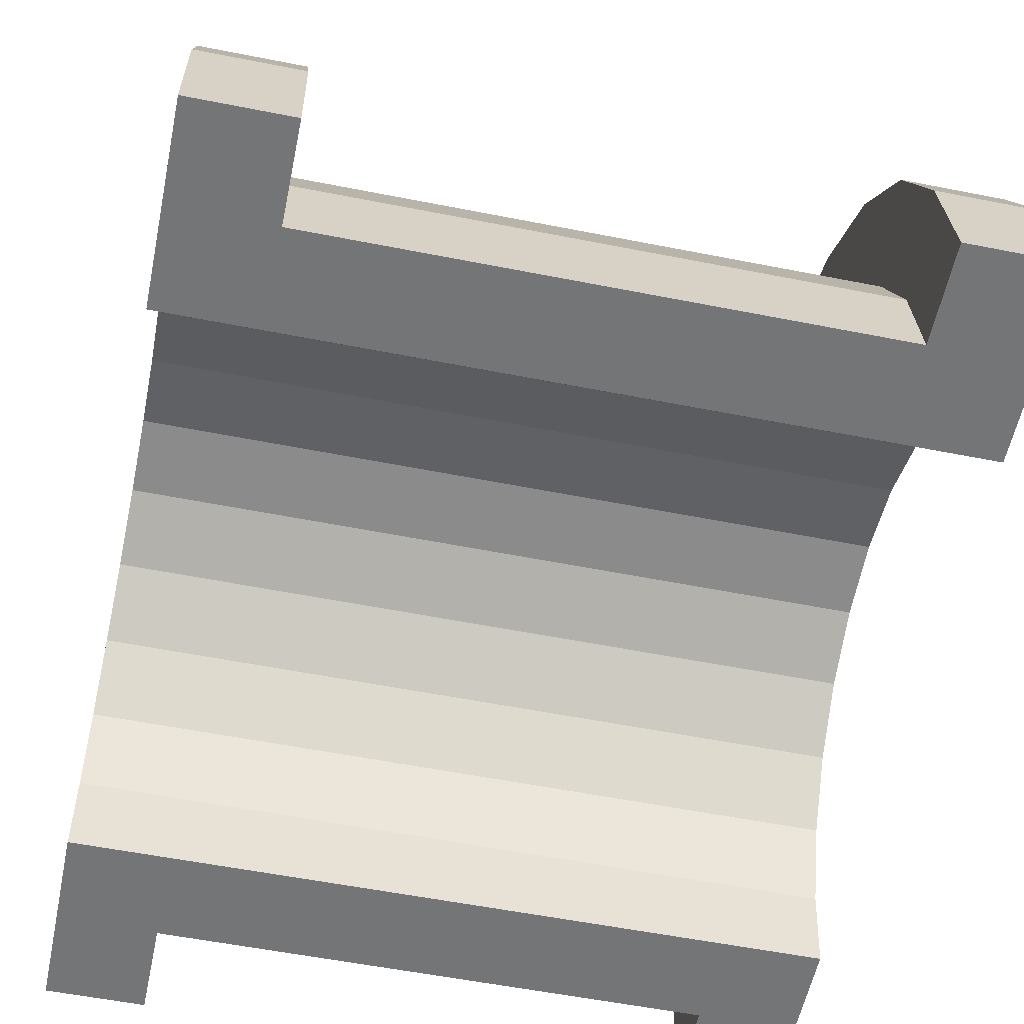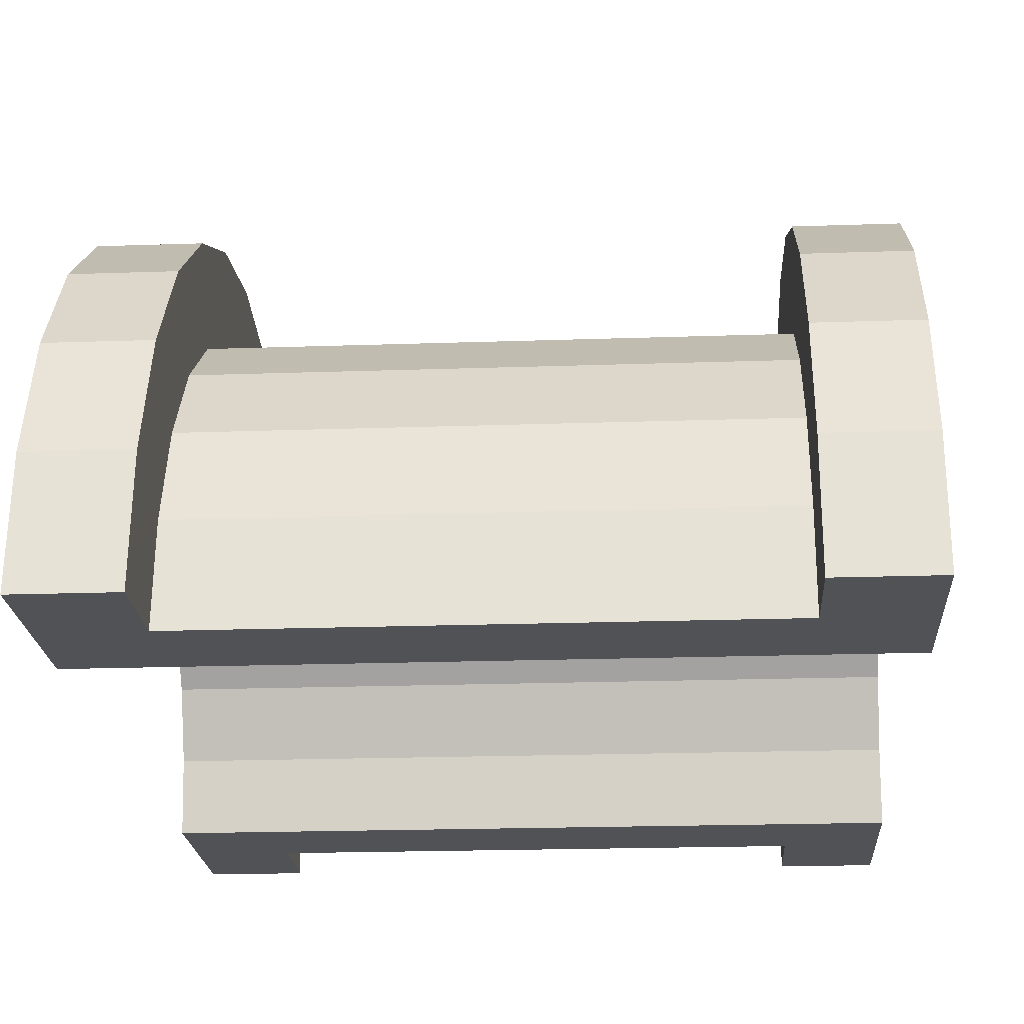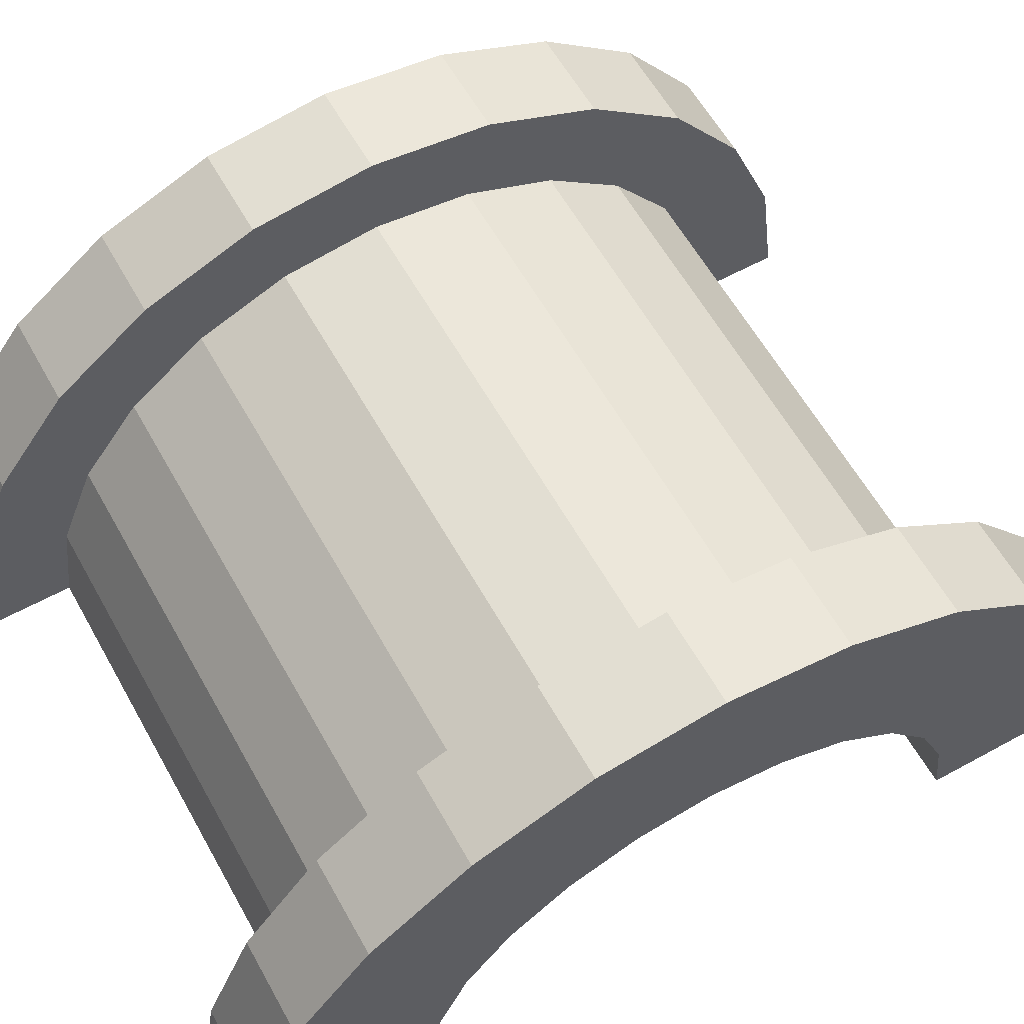
<metadata>
{"format":"obj","ext":"obj","renderer":"f3d","projection":"perspective","resolution":1024,"background":"white","views":[{"elev":-56.5,"azim":168.3,"up":"+Z"},{"elev":-20.7,"azim":3.6,"up":"+Z"},{"elev":60.5,"azim":-119.2,"up":"+Z"}]}
</metadata>
<code>
v 1 1.035 3.864
v 6.536 0 4
v 6.536 1.035 3.864
v 6.536 0 4
v 1 1.035 3.864
v 1 0 4
v 6.536 4 0
v 1 4 0
v 6.536 4 0
v 1 4 0
v 6.536 4 0
v 1 4 0
v 6.536 3.464 2
v 1 2.828 2.828
v 6.536 2.828 2.828
v 1 2.828 2.828
v 6.536 3.464 2
v 1 3.464 2
v 1 2.828 2.828
v 6.536 2 3.464
v 6.536 2.828 2.828
v 6.536 2 3.464
v 1 2.828 2.828
v 1 2 3.464
v 6.536 3.864 1.035
v 1 3.464 2
v 6.536 3.464 2
v 1 3.464 2
v 6.536 3.864 1.035
v 1 3.864 1.035
v 1 -3.464 2
v 6.536 -2.828 2.828
v 1 -2.828 2.828
v 6.536 -2.828 2.828
v 1 -3.464 2
v 6.536 -3.464 2
v -0 2.898 0.7765
v -0 4.83 1.294
v 0 5 0
v -0 4.83 1.294
v -0 2.898 0.7765
v -0 4.33 2.5
v -0 2.898 0.7765
v 0 5 0
v 0 3 0
v -0 2.598 1.5
v -0 4.33 2.5
v -0 2.898 0.7765
v -0 4.33 2.5
v -0 2.598 1.5
v -0 3.535 3.535
v -0 2.121 2.121
v -0 3.535 3.535
v -0 2.598 1.5
v -0 3.535 3.535
v -0 2.121 2.121
v -0 2.5 4.33
v -0 1.5 2.598
v -0 2.5 4.33
v -0 2.121 2.121
v -0 1.5 2.598
v -0 1.294 4.83
v -0 2.5 4.33
v -0 0.7765 2.898
v -0 1.294 4.83
v -0 1.5 2.598
v -0 0 3
v -0 1.294 4.83
v -0 0.7765 2.898
v -0 0 3
v -0 0 5
v -0 1.294 4.83
v -0 -0.7765 2.898
v -0 0 5
v -0 0 3
v -0 -0.7765 2.898
v -0 -1.294 4.83
v -0 0 5
v -0 -1.5 2.598
v -0 -1.294 4.83
v -0 -0.7765 2.898
v -0 -2.5 4.33
v -0 -1.5 2.598
v -0 -2.121 2.121
v -0 -1.5 2.598
v -0 -2.5 4.33
v -0 -1.294 4.83
v -0 -3.535 3.535
v -0 -2.121 2.121
v -0 -2.598 1.5
v -0 -4.33 2.5
v -0 -2.598 1.5
v -0 -2.898 0.7765
v -0 -4.83 1.294
v -0 -2.898 0.7765
v 0 -3 0
v -0 -2.121 2.121
v -0 -3.535 3.535
v -0 -2.5 4.33
v -0 -2.598 1.5
v -0 -4.33 2.5
v -0 -3.535 3.535
v -0 -2.898 0.7765
v -0 -4.83 1.294
v -0 -4.33 2.5
v -0 -4.83 1.294
v 0 -3 0
v 0 -5 0
v 1 2 3.464
v 6.536 1.035 3.864
v 6.536 2 3.464
v 6.536 1.035 3.864
v 1 2 3.464
v 1 1.035 3.864
v 6.536 4 0
v 1 3.864 1.035
v 6.536 3.864 1.035
v 1 3.864 1.035
v 6.536 4 0
v 1 4 0
v 1 -4 0
v 6.536 -4 0
v 1 -4 0
v 6.536 -4 0
v 1 -4 0
v 6.536 -4 0
v 1 -3.864 1.035
v 6.536 -3.464 2
v 1 -3.464 2
v 6.536 -3.464 2
v 1 -3.864 1.035
v 6.536 -3.864 1.035
v 1 -2 3.464
v 6.536 -2.828 2.828
v 6.536 -2 3.464
v 6.536 -2.828 2.828
v 1 -2 3.464
v 1 -2.828 2.828
v 1 0 4
v 6.536 -1.035 3.864
v 6.536 0 4
v 6.536 -1.035 3.864
v 1 0 4
v 1 -1.035 3.864
v 1 -3.864 1.035
v 6.536 -4 0
v 6.536 -3.864 1.035
v 6.536 -4 0
v 1 -3.864 1.035
v 1 -4 0
v 1 -1.035 3.864
v 6.536 -2 3.464
v 6.536 -1.035 3.864
v 6.536 -2 3.464
v 1 -1.035 3.864
v 1 -2 3.464
v 7.536 0 3
v -0 0.7765 2.898
v 7.536 0.7765 2.898
v -0 0.7765 2.898
v 7.536 0 3
v -0 0 3
v 7.536 3 0
v 7.536 3 0
v 0 3 0
v 7.536 -3 0
v -0 -2.898 0.7765
v 7.536 -2.898 0.7765
v -0 -2.898 0.7765
v 7.536 -3 0
v 0 -3 0
v -0 2.598 1.5
v 7.536 2.121 2.121
v -0 2.121 2.121
v 7.536 2.121 2.121
v -0 2.598 1.5
v 7.536 2.598 1.5
v 7.536 1.5 2.598
v -0 2.121 2.121
v 7.536 2.121 2.121
v -0 2.121 2.121
v 7.536 1.5 2.598
v -0 1.5 2.598
v -0 2.898 0.7765
v 7.536 2.598 1.5
v -0 2.598 1.5
v 7.536 2.598 1.5
v -0 2.898 0.7765
v 7.536 2.898 0.7765
v 7.536 -2.598 1.5
v -0 -2.121 2.121
v 7.536 -2.121 2.121
v -0 -2.121 2.121
v 7.536 -2.598 1.5
v -0 -2.598 1.5
v 7.536 0.7765 2.898
v -0 1.5 2.598
v 7.536 1.5 2.598
v -0 1.5 2.598
v 7.536 0.7765 2.898
v -0 0.7765 2.898
v -0 2.898 0.7765
v 7.536 3 0
v 7.536 2.898 0.7765
v 7.536 3 0
v -0 2.898 0.7765
v 0 3 0
v 7.536 -3 0
v 7.536 -3 0
v 0 -3 0
v 7.536 -2.898 0.7765
v -0 -2.598 1.5
v 7.536 -2.598 1.5
v -0 -2.598 1.5
v 7.536 -2.898 0.7765
v -0 -2.898 0.7765
v -0 -2.121 2.121
v 7.536 -1.5 2.598
v 7.536 -2.121 2.121
v 7.536 -1.5 2.598
v -0 -2.121 2.121
v -0 -1.5 2.598
v -0 -0.7765 2.898
v 7.536 0 3
v 7.536 -0.7765 2.898
v 7.536 0 3
v -0 -0.7765 2.898
v -0 0 3
v -0 -1.5 2.598
v 7.536 -0.7765 2.898
v 7.536 -1.5 2.598
v 7.536 -0.7765 2.898
v -0 -1.5 2.598
v -0 -0.7765 2.898
v -0 1.294 4.83
v 1 0 5
v 1 1.294 4.83
v 1 0 5
v -0 1.294 4.83
v -0 0 5
v 1 5 0
v 0 5 0
v 1 5 0
v 1 4.33 2.5
v -0 3.535 3.535
v 1 3.535 3.535
v -0 3.535 3.535
v 1 4.33 2.5
v -0 4.33 2.5
v 1 4.83 1.294
v 1 3.864 1.035
v 1 4 0
v 1 3.464 2
v 1 4.33 2.5
v 1 3.535 3.535
v 1 4.33 2.5
v 1 3.464 2
v 1 3.864 1.035
v 1 3.535 3.535
v 1 2.828 2.828
v 1 3.464 2
v 1 2.5 4.33
v 1 2.828 2.828
v 1 3.535 3.535
v 1 2.5 4.33
v 1 2 3.464
v 1 2.828 2.828
v 1 1.294 4.83
v 1 2 3.464
v 1 2.5 4.33
v 1 1.294 4.83
v 1 1.035 3.864
v 1 2 3.464
v 1 0 5
v 1 1.035 3.864
v 1 1.294 4.83
v 1 0 5
v 1 0 4
v 1 1.035 3.864
v 1 0 5
v 1 -1.035 3.864
v 1 0 4
v 1 -1.294 4.83
v 1 -1.035 3.864
v 1 0 5
v 1 -1.294 4.83
v 1 -2 3.464
v 1 -1.035 3.864
v 1 -2.5 4.33
v 1 -2 3.464
v 1 -1.294 4.83
v 1 -2.5 4.33
v 1 -2.828 2.828
v 1 -2 3.464
v 1 -3.535 3.535
v 1 -2.828 2.828
v 1 -2.5 4.33
v 1 -2.828 2.828
v 1 -3.535 3.535
v 1 -3.464 2
v 1 -4.33 2.5
v 1 -3.464 2
v 1 -3.535 3.535
v 1 -3.464 2
v 1 -4.33 2.5
v 1 -3.864 1.035
v 1 -4.83 1.294
v 1 -3.864 1.035
v 1 -4.33 2.5
v 1 -3.864 1.035
v 1 -4.83 1.294
v 1 -4 0
v 1 -5 0
v 1 -4 0
v 1 -4.83 1.294
v 1 -4 0
v 1 -5 0
v 1 -4 0
v 1 -4 0
v 1 -5 0
v 1 -5 0
v 1 4 0
v 1 5 0
v 1 4.83 1.294
v 1 3.864 1.035
v 1 4.83 1.294
v 1 4.33 2.5
v 1 5 0
v 1 4 0
v 1 5 0
v 1 5 0
v 1 4 0
v 1 4 0
v 1 5 0
v -0 4.83 1.294
v 1 4.83 1.294
v -0 4.83 1.294
v 1 5 0
v 0 5 0
v -0 -4.33 2.5
v 1 -3.535 3.535
v -0 -3.535 3.535
v 1 -3.535 3.535
v -0 -4.33 2.5
v 1 -4.33 2.5
v 1 0 5
v -0 -1.294 4.83
v 1 -1.294 4.83
v -0 -1.294 4.83
v 1 0 5
v -0 0 5
v -0 3.535 3.535
v 1 2.5 4.33
v 1 3.535 3.535
v 1 2.5 4.33
v -0 3.535 3.535
v -0 2.5 4.33
v -0 2.5 4.33
v 1 1.294 4.83
v 1 2.5 4.33
v 1 1.294 4.83
v -0 2.5 4.33
v -0 1.294 4.83
v 1 4.83 1.294
v -0 4.33 2.5
v 1 4.33 2.5
v -0 4.33 2.5
v 1 4.83 1.294
v -0 4.83 1.294
v 1 -5 0
v 0 -5 0
v 1 -5 0
v -0 -4.83 1.294
v 1 -4.33 2.5
v -0 -4.33 2.5
v 1 -4.33 2.5
v -0 -4.83 1.294
v 1 -4.83 1.294
v 1 -1.294 4.83
v -0 -2.5 4.33
v 1 -2.5 4.33
v -0 -2.5 4.33
v 1 -1.294 4.83
v -0 -1.294 4.83
v -0 -4.83 1.294
v 1 -5 0
v 1 -4.83 1.294
v 1 -5 0
v -0 -4.83 1.294
v 0 -5 0
v 1 -2.5 4.33
v -0 -3.535 3.535
v 1 -3.535 3.535
v -0 -3.535 3.535
v 1 -2.5 4.33
v -0 -2.5 4.33
v 6.536 1.294 4.83
v 7.536 0 5
v 7.536 1.294 4.83
v 7.536 0 5
v 6.536 1.294 4.83
v 6.536 0 5
v 7.536 5 0
v 6.536 5 0
v 7.536 5 0
v 6.536 5 0
v 7.536 5 0
v 6.536 5 0
v 6.536 -4.83 1.294
v 7.536 -5 0
v 7.536 -4.83 1.294
v 7.536 -5 0
v 6.536 -4.83 1.294
v 6.536 -5 0
v 6.536 -2.5 4.33
v 7.536 -3.535 3.535
v 7.536 -2.5 4.33
v 7.536 -3.535 3.535
v 6.536 -2.5 4.33
v 6.536 -3.535 3.535
v 6.536 -5 0
v 6.536 -4 0
v 6.536 -4 0
v 6.536 -4 0
v 6.536 -4.83 1.294
v 6.536 -4.33 2.5
v 6.536 -5 0
v 6.536 -4 0
v 6.536 -5 0
v 6.536 -4 0
v 6.536 -5 0
v 6.536 -4.83 1.294
v 6.536 4 0
v 6.536 5 0
v 6.536 5 0
v 6.536 5 0
v 6.536 3.864 1.035
v 6.536 4.83 1.294
v 6.536 4 0
v 6.536 5 0
v 6.536 4 0
v 6.536 5 0
v 6.536 4 0
v 6.536 3.864 1.035
v 6.536 4.83 1.294
v 6.536 3.864 1.035
v 6.536 4.33 2.5
v 6.536 3.464 2
v 6.536 4.33 2.5
v 6.536 3.864 1.035
v 6.536 4.33 2.5
v 6.536 3.464 2
v 6.536 3.535 3.535
v 6.536 2.828 2.828
v 6.536 3.535 3.535
v 6.536 3.464 2
v 6.536 2.828 2.828
v 6.536 2.5 4.33
v 6.536 3.535 3.535
v 6.536 2 3.464
v 6.536 2.5 4.33
v 6.536 2.828 2.828
v 6.536 2 3.464
v 6.536 1.294 4.83
v 6.536 2.5 4.33
v 6.536 1.035 3.864
v 6.536 1.294 4.83
v 6.536 2 3.464
v 6.536 0 4
v 6.536 1.294 4.83
v 6.536 1.035 3.864
v 6.536 0 4
v 6.536 0 5
v 6.536 1.294 4.83
v 6.536 -1.035 3.864
v 6.536 0 5
v 6.536 0 4
v 6.536 -1.035 3.864
v 6.536 -1.294 4.83
v 6.536 0 5
v 6.536 -2 3.464
v 6.536 -1.294 4.83
v 6.536 -1.035 3.864
v 6.536 -2 3.464
v 6.536 -2.5 4.33
v 6.536 -1.294 4.83
v 6.536 -2.828 2.828
v 6.536 -2.5 4.33
v 6.536 -2 3.464
v 6.536 -3.535 3.535
v 6.536 -2.828 2.828
v 6.536 -3.464 2
v 6.536 -2.828 2.828
v 6.536 -3.535 3.535
v 6.536 -2.5 4.33
v 6.536 -4.33 2.5
v 6.536 -3.464 2
v 6.536 -3.864 1.035
v 6.536 -4.33 2.5
v 6.536 -3.864 1.035
v 6.536 -4 0
v 6.536 -3.464 2
v 6.536 -4.33 2.5
v 6.536 -3.535 3.535
v 7.536 4.33 2.5
v 6.536 3.535 3.535
v 7.536 3.535 3.535
v 6.536 3.535 3.535
v 7.536 4.33 2.5
v 6.536 4.33 2.5
v 7.536 4.83 1.294
v 7.536 2.898 0.7765
v 7.536 3 0
v 7.536 4.33 2.5
v 7.536 2.598 1.5
v 7.536 2.898 0.7765
v 7.536 2.121 2.121
v 7.536 3.535 3.535
v 7.536 2.5 4.33
v 7.536 3.535 3.535
v 7.536 2.121 2.121
v 7.536 2.598 1.5
v 7.536 2.5 4.33
v 7.536 1.5 2.598
v 7.536 2.121 2.121
v 7.536 1.294 4.83
v 7.536 1.5 2.598
v 7.536 2.5 4.33
v 7.536 1.294 4.83
v 7.536 0.7765 2.898
v 7.536 1.5 2.598
v 7.536 0 5
v 7.536 0.7765 2.898
v 7.536 1.294 4.83
v 7.536 0 5
v 7.536 0 3
v 7.536 0.7765 2.898
v 7.536 0 5
v 7.536 -0.7765 2.898
v 7.536 0 3
v 7.536 -1.294 4.83
v 7.536 -0.7765 2.898
v 7.536 0 5
v 7.536 -1.294 4.83
v 7.536 -1.5 2.598
v 7.536 -0.7765 2.898
v 7.536 -2.5 4.33
v 7.536 -1.5 2.598
v 7.536 -1.294 4.83
v 7.536 -1.5 2.598
v 7.536 -2.5 4.33
v 7.536 -2.121 2.121
v 7.536 -3.535 3.535
v 7.536 -2.121 2.121
v 7.536 -2.5 4.33
v 7.536 -2.121 2.121
v 7.536 -3.535 3.535
v 7.536 -2.598 1.5
v 7.536 -4.33 2.5
v 7.536 -2.598 1.5
v 7.536 -3.535 3.535
v 7.536 -2.598 1.5
v 7.536 -4.33 2.5
v 7.536 -2.898 0.7765
v 7.536 -4.83 1.294
v 7.536 -2.898 0.7765
v 7.536 -4.33 2.5
v 7.536 -2.898 0.7765
v 7.536 -4.83 1.294
v 7.536 -3 0
v 7.536 -5 0
v 7.536 -3 0
v 7.536 -4.83 1.294
v 7.536 -3 0
v 7.536 -5 0
v 7.536 -3 0
v 7.536 -3 0
v 7.536 -5 0
v 7.536 -5 0
v 7.536 3 0
v 7.536 5 0
v 7.536 4.83 1.294
v 7.536 2.898 0.7765
v 7.536 4.83 1.294
v 7.536 4.33 2.5
v 7.536 2.598 1.5
v 7.536 4.33 2.5
v 7.536 3.535 3.535
v 7.536 5 0
v 7.536 3 0
v 7.536 5 0
v 7.536 5 0
v 7.536 3 0
v 7.536 3 0
v 7.536 5 0
v 6.536 4.83 1.294
v 7.536 4.83 1.294
v 6.536 4.83 1.294
v 7.536 5 0
v 6.536 5 0
v 6.536 -4.33 2.5
v 7.536 -3.535 3.535
v 6.536 -3.535 3.535
v 7.536 -3.535 3.535
v 6.536 -4.33 2.5
v 7.536 -4.33 2.5
v 6.536 0 5
v 7.536 -1.294 4.83
v 7.536 0 5
v 7.536 -1.294 4.83
v 6.536 0 5
v 6.536 -1.294 4.83
v 6.536 3.535 3.535
v 7.536 2.5 4.33
v 7.536 3.535 3.535
v 7.536 2.5 4.33
v 6.536 3.535 3.535
v 6.536 2.5 4.33
v 6.536 2.5 4.33
v 7.536 1.294 4.83
v 7.536 2.5 4.33
v 7.536 1.294 4.83
v 6.536 2.5 4.33
v 6.536 1.294 4.83
v 7.536 4.83 1.294
v 6.536 4.33 2.5
v 7.536 4.33 2.5
v 6.536 4.33 2.5
v 7.536 4.83 1.294
v 6.536 4.83 1.294
v 6.536 -5 0
v 7.536 -5 0
v 6.536 -5 0
v 7.536 -5 0
v 6.536 -5 0
v 7.536 -5 0
v 6.536 -4.83 1.294
v 7.536 -4.33 2.5
v 6.536 -4.33 2.5
v 7.536 -4.33 2.5
v 6.536 -4.83 1.294
v 7.536 -4.83 1.294
v 6.536 -1.294 4.83
v 7.536 -2.5 4.33
v 7.536 -1.294 4.83
v 7.536 -2.5 4.33
v 6.536 -1.294 4.83
v 6.536 -2.5 4.33
v 7.536 3 0
v 6.536 4 0
v 7.536 5 0
v 7.536 3 0
v 1 4 0
v 6.536 4 0
v 0 3 0
v 1 4 0
v 7.536 3 0
v 0 5 0
v 1 4 0
v 0 3 0
v 1 4 0
v 0 5 0
v 1 5 0
v 7.536 5 0
v 6.536 4 0
v 6.536 5 0
v 1 -5 0
v 0 -5 0
v 1 -4 0
v 6.536 -4 0
v 7.536 -5 0
v 6.536 -5 0
v 7.536 -5 0
v 6.536 -4 0
v 7.536 -3 0
v 1 -4 0
v 7.536 -3 0
v 6.536 -4 0
v 1 -4 0
v 0 -3 0
v 7.536 -3 0
v 0 -3 0
v 1 -4 0
v 0 -5 0
f 1 2 3
f 4 5 6
f 7 8 9
f 10 11 12
f 13 14 15
f 16 17 18
f 19 20 21
f 22 23 24
f 25 26 27
f 28 29 30
f 31 32 33
f 34 35 36
f 37 38 39
f 40 41 42
f 43 44 45
f 46 47 48
f 49 50 51
f 52 53 54
f 55 56 57
f 58 59 60
f 61 62 63
f 64 65 66
f 67 68 69
f 70 71 72
f 73 74 75
f 76 77 78
f 79 80 81
f 82 83 84
f 85 86 87
f 88 89 90
f 91 92 93
f 94 95 96
f 97 98 99
f 100 101 102
f 103 104 105
f 106 107 108
f 109 110 111
f 112 113 114
f 115 116 117
f 118 119 120
f 121 122 123
f 124 125 126
f 127 128 129
f 130 131 132
f 133 134 135
f 136 137 138
f 139 140 141
f 142 143 144
f 145 146 147
f 148 149 150
f 151 152 153
f 154 155 156
f 157 158 159
f 160 161 162
f 163 164 165
f 166 167 168
f 169 170 171
f 172 173 174
f 175 176 177
f 178 179 180
f 181 182 183
f 184 185 186
f 187 188 189
f 190 191 192
f 193 194 195
f 196 197 198
f 199 200 201
f 202 203 204
f 205 206 207
f 208 209 210
f 211 212 213
f 214 215 216
f 217 218 219
f 220 221 222
f 223 224 225
f 226 227 228
f 229 230 231
f 232 233 234
f 235 236 237
f 238 239 240
f 241 242 243
f 244 245 246
f 247 248 249
f 250 251 252
f 253 254 255
f 256 257 258
f 259 260 261
f 262 263 264
f 265 266 267
f 268 269 270
f 271 272 273
f 274 275 276
f 277 278 279
f 280 281 282
f 283 284 285
f 286 287 288
f 289 290 291
f 292 293 294
f 295 296 297
f 298 299 300
f 301 302 303
f 304 305 306
f 307 308 309
f 310 311 312
f 313 314 315
f 316 317 318
f 319 320 321
f 322 323 324
f 325 326 327
f 328 329 330
f 331 332 333
f 334 335 336
f 337 338 339
f 340 341 342
f 343 344 345
f 346 347 348
f 349 350 351
f 352 353 354
f 355 356 357
f 358 359 360
f 361 362 363
f 364 365 366
f 367 368 369
f 370 371 372
f 373 374 375
f 376 377 378
f 379 380 381
f 382 383 384
f 385 386 387
f 388 389 390
f 391 392 393
f 394 395 396
f 397 398 399
f 400 401 402
f 403 404 405
f 406 407 408
f 409 410 411
f 412 413 414
f 415 416 417
f 418 419 420
f 421 422 423
f 424 425 426
f 427 428 429
f 430 431 432
f 433 434 435
f 436 437 438
f 439 440 441
f 442 443 444
f 445 446 447
f 448 449 450
f 451 452 453
f 454 455 456
f 457 458 459
f 460 461 462
f 463 464 465
f 466 467 468
f 469 470 471
f 472 473 474
f 475 476 477
f 478 479 480
f 481 482 483
f 484 485 486
f 487 488 489
f 490 491 492
f 493 494 495
f 496 497 498
f 499 500 501
f 502 503 504
f 505 506 507
f 508 509 510
f 511 512 513
f 514 515 516
f 517 518 519
f 520 521 522
f 523 524 525
f 526 527 528
f 529 530 531
f 532 533 534
f 535 536 537
f 538 539 540
f 541 542 543
f 544 545 546
f 547 548 549
f 550 551 552
f 553 554 555
f 556 557 558
f 559 560 561
f 562 563 564
f 565 566 567
f 568 569 570
f 571 572 573
f 574 575 576
f 577 578 579
f 580 581 582
f 583 584 585
f 586 587 588
f 589 590 591
f 592 593 594
f 595 596 597
f 598 599 600
f 601 602 603
f 604 605 606
f 607 608 609
f 610 611 612
f 613 614 615
f 616 617 618
f 619 620 621
f 622 623 624
f 625 626 627
f 628 629 630
f 631 632 633
f 634 635 636
f 637 638 639
f 640 641 642
f 643 644 645
f 646 647 648
f 649 650 651
f 652 653 654
f 655 656 657
f 658 659 660
f 661 662 663
f 664 665 666
f 667 668 669
f 670 671 672
f 673 674 675
f 676 677 678
f 679 680 681
f 682 683 684

</code>
